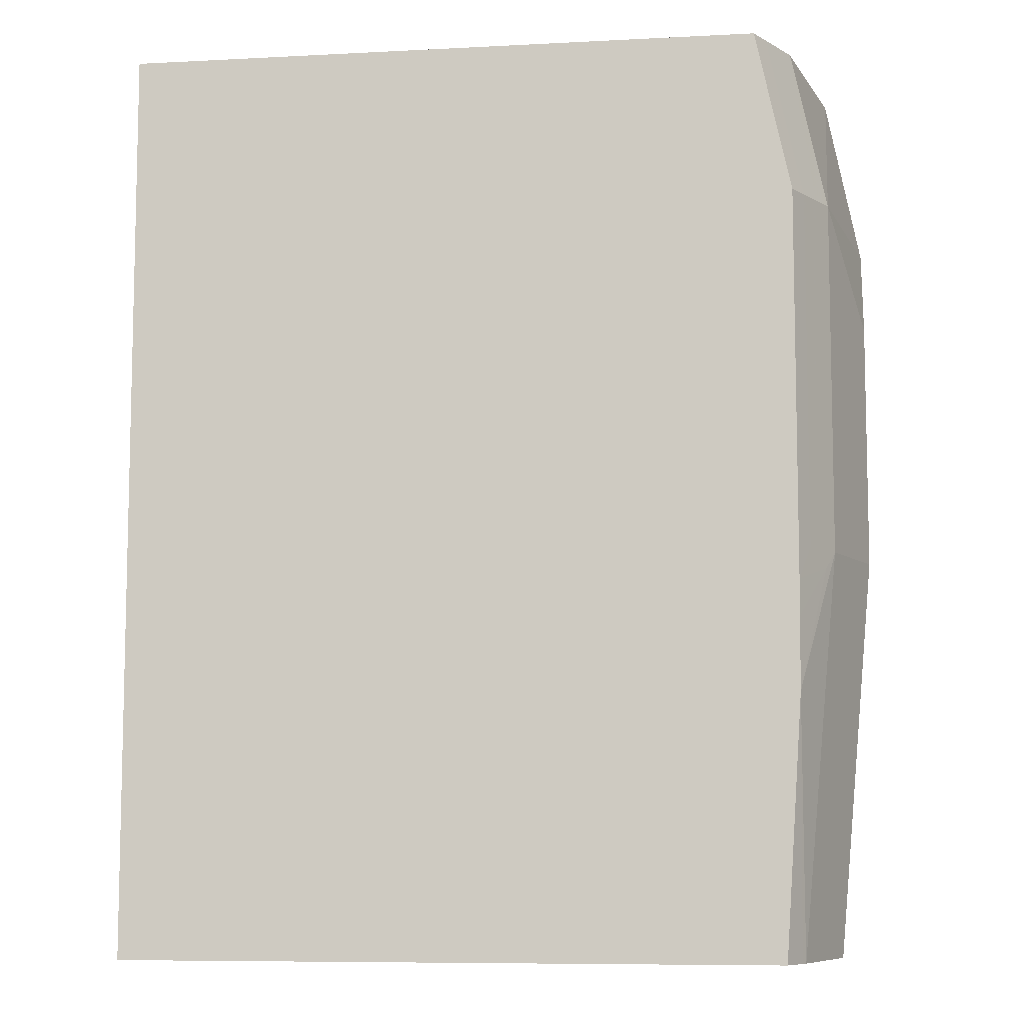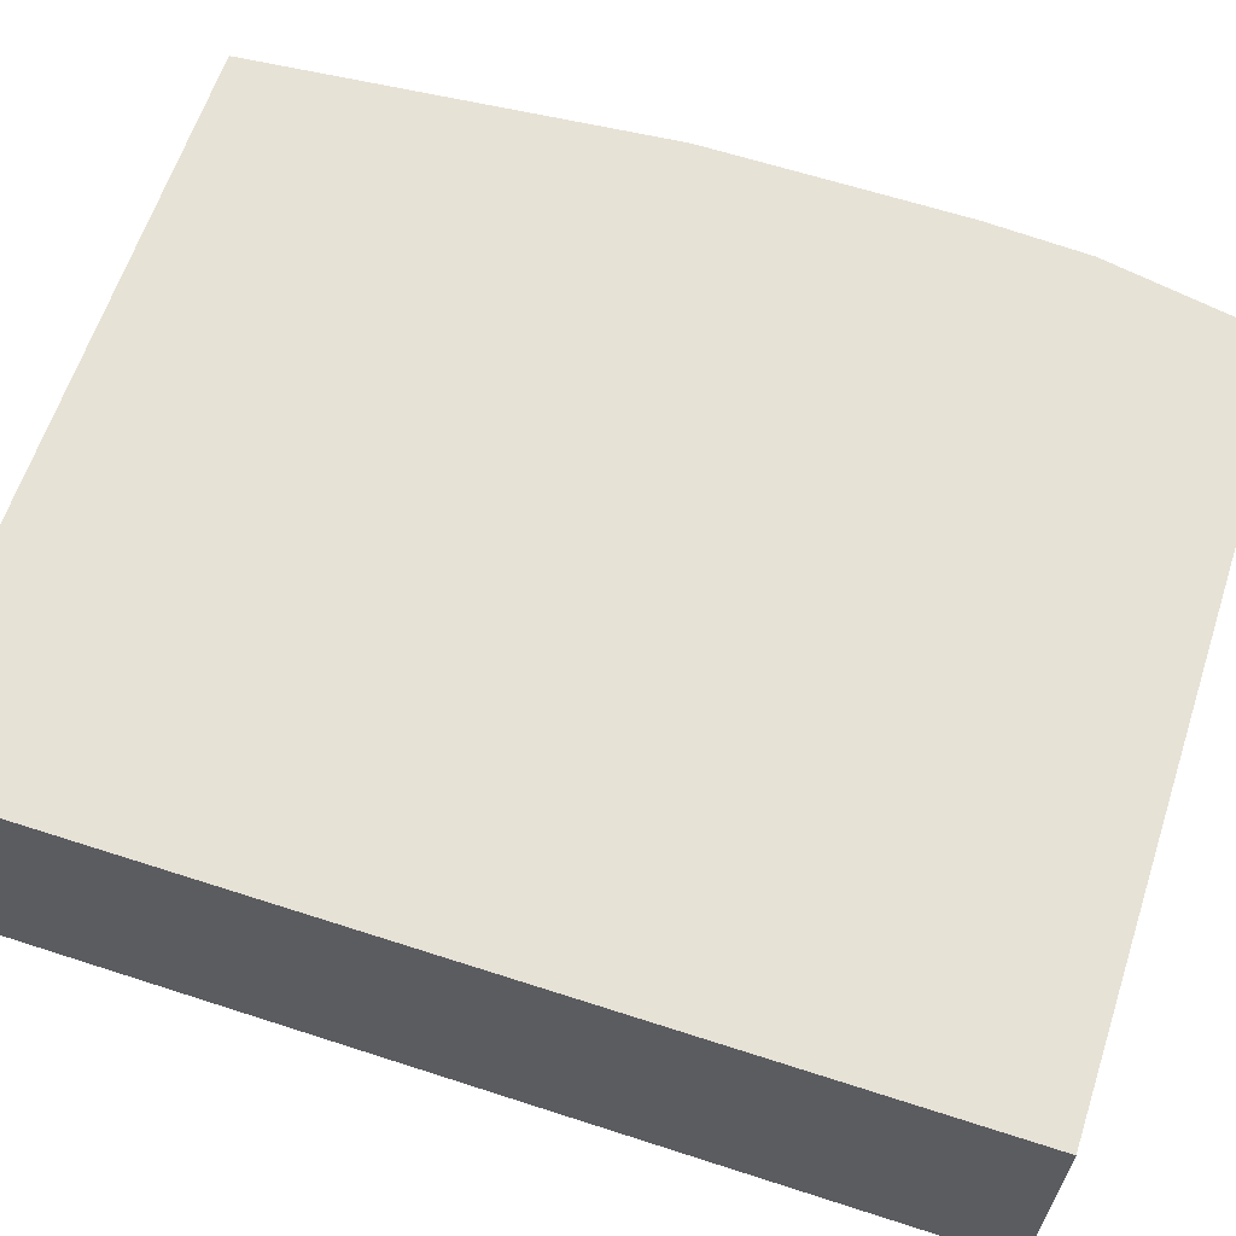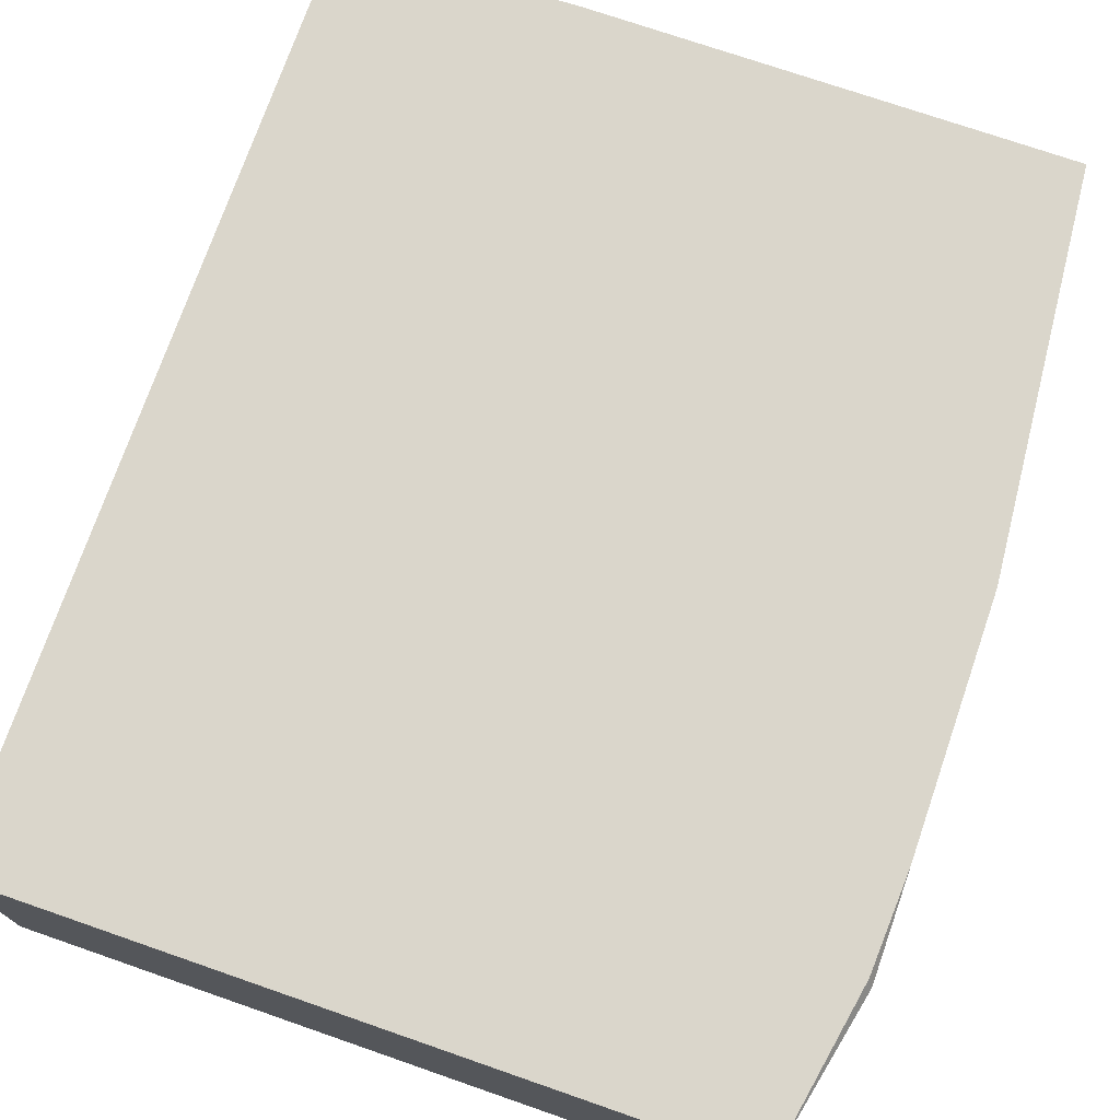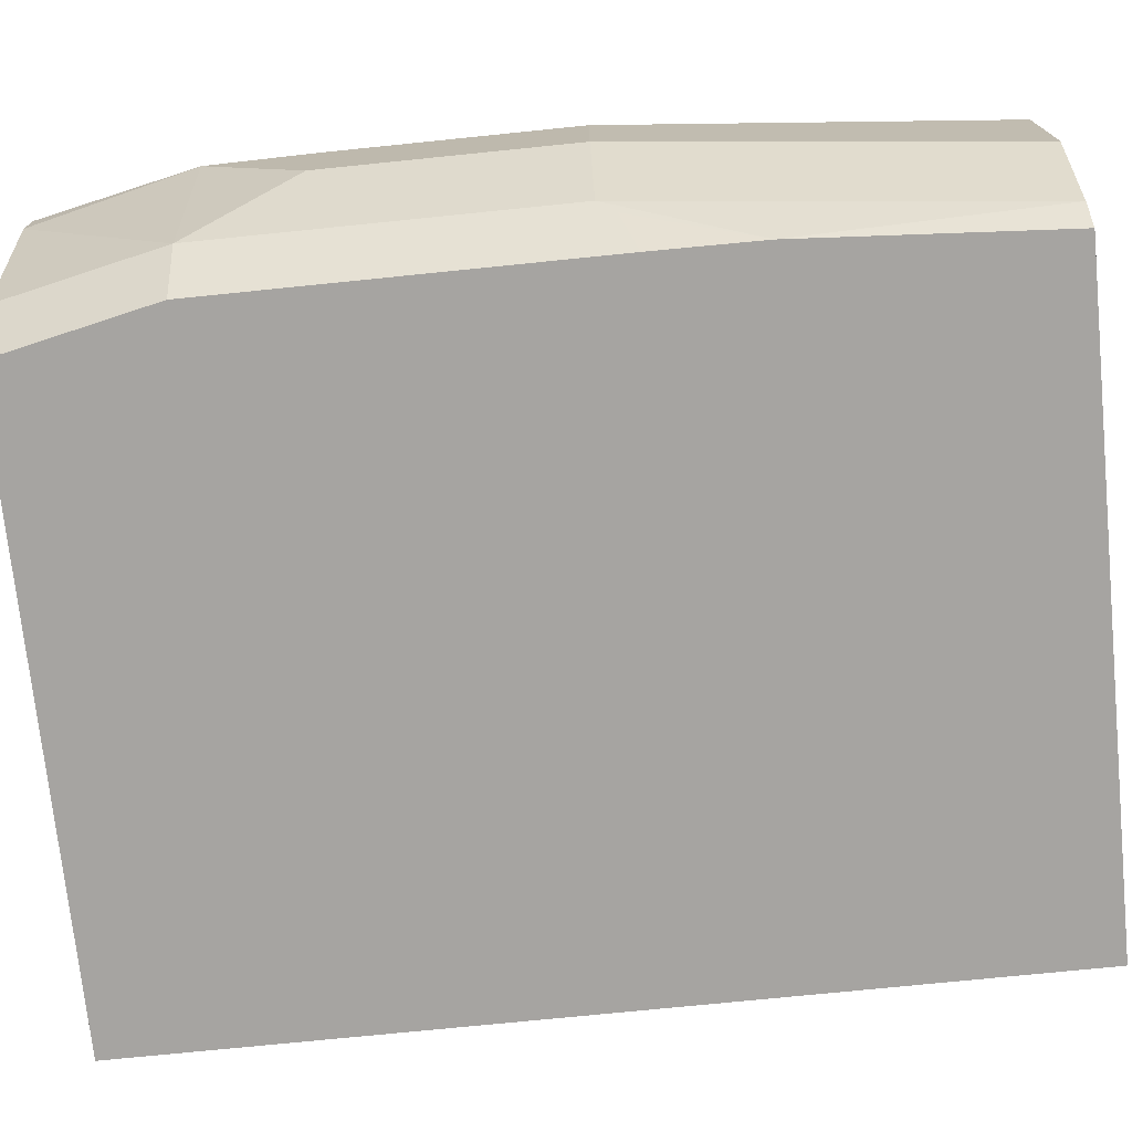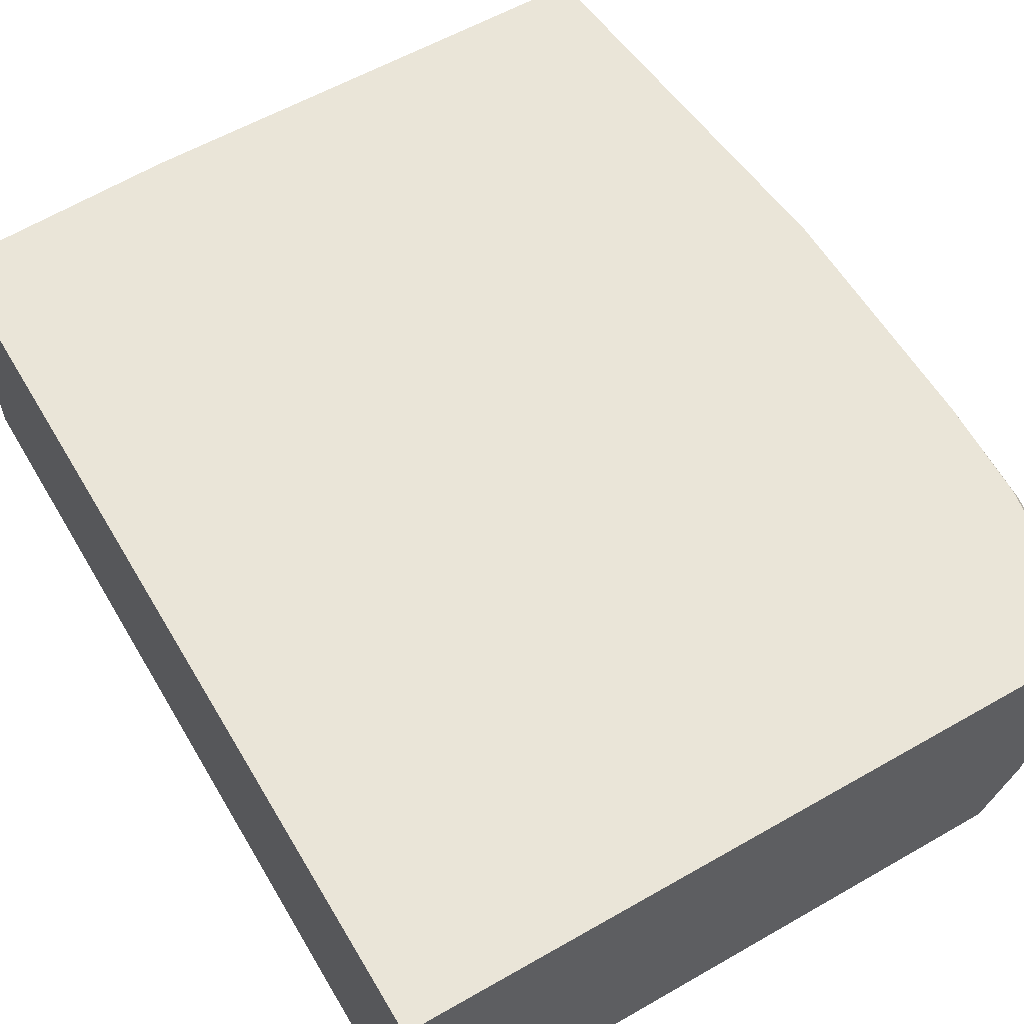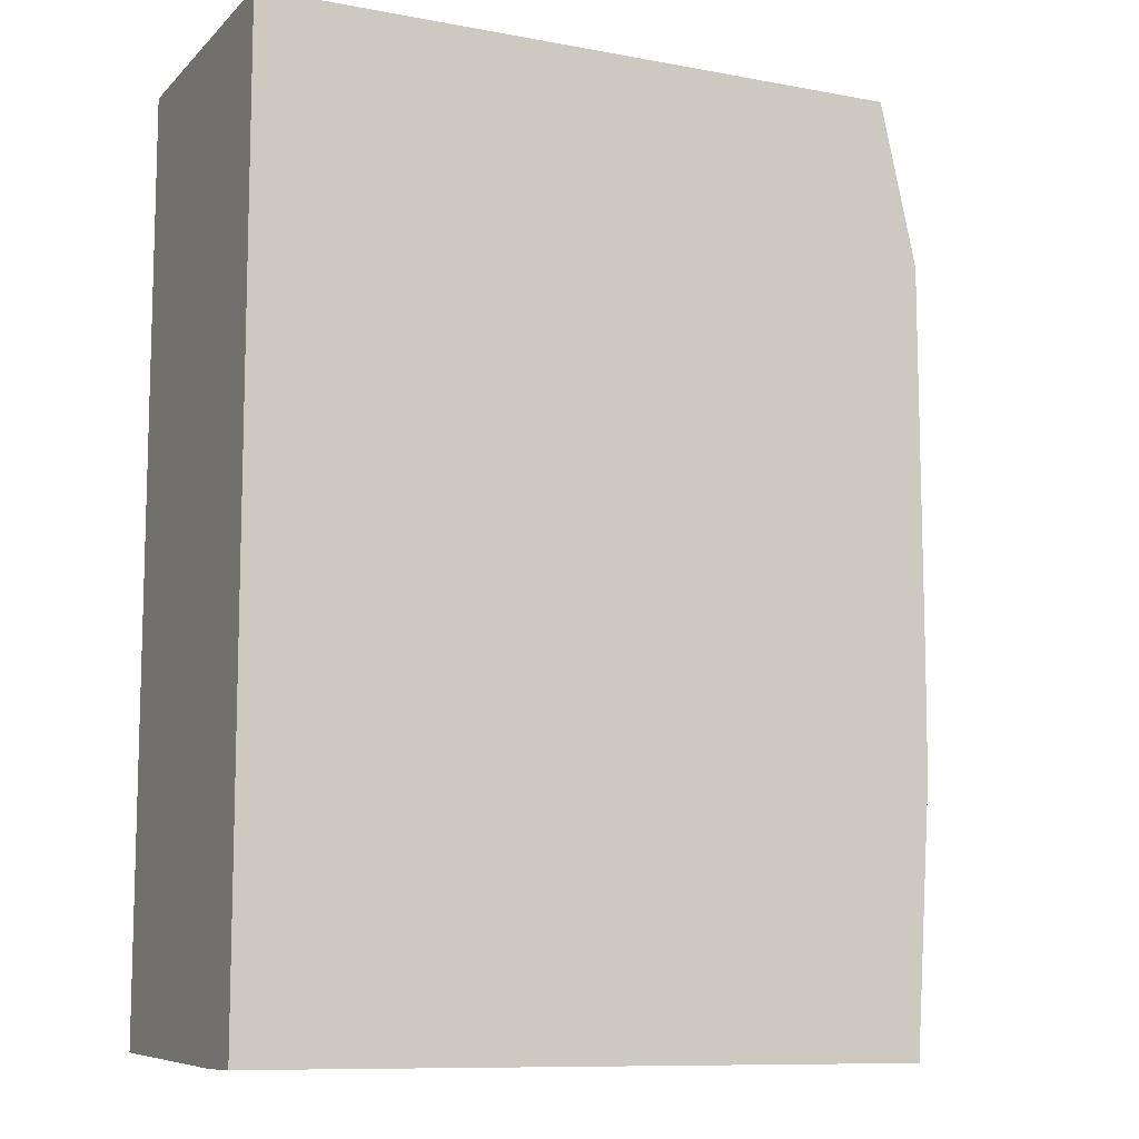
<metadata>
{"format":"obj","ext":"obj","renderer":"f3d","projection":"perspective","resolution":1024,"background":"white","views":[{"elev":-8.2,"azim":8.1,"up":"+Z"},{"elev":62.9,"azim":-71.8,"up":"+Y"},{"elev":73.9,"azim":19.1,"up":"+Y"},{"elev":-73.5,"azim":95.8,"up":"+Y"},{"elev":58.9,"azim":-30.5,"up":"+Y"},{"elev":-10.1,"azim":-25.4,"up":"+Z"}]}
</metadata>
<code>
v 0.1922 -0.09611 -0.0641
v 0.1899 -0.09155 -0.06637
v 0.1762 -0.09155 0.009109
v 0.1762 -0.1121 0.009109
v 0.1762 -0.1922 -0.0641
v 0.1922 -0.1442 -0.1122
v 0.1922 -0.09155 -0.1122
v -0.143 -0.09155 0.009109
v 0.1602 -0.1922 0.009109
v 0.1709 -0.2029 -0.0641
v 0.1762 -0.1922 -0.2242
v 0.1922 -0.1442 -0.2242
v 0.1922 -0.09155 -0.2242
v -0.143 -0.2235 0.009109
v -0.143 -0.09155 -0.4004
v 0.1495 -0.2136 0.009109
v 0.1655 -0.2136 -0.0641
v 0.1709 -0.2029 -0.2242
v 0.1722 -0.2002 -0.2322
v 0.1602 -0.2235 -0.2883
v 0.1602 -0.2082 -0.4048
v 0.1762 -0.1602 -0.4048
v 0.1762 -0.09155 -0.4048
v 0.1445 -0.2235 0.009109
v -0.143 -0.2235 -0.4048
v -0.03935 -0.09155 -0.4048
v -0.143 -0.2004 -0.4048
v 0.1605 -0.2235 -0.0641
v 0.1655 -0.2136 -0.2242
v 0.1605 -0.2235 -0.2391
v 0.1604 -0.2235 -0.2555
v 0.1525 -0.2235 -0.4048
v 0.1587 -0.2111 -0.4048
f 14 28 24
f 14 30 28
f 14 31 30
f 14 20 31
f 14 32 20
f 12 21 22
f 12 23 13
f 12 22 23
f 11 21 12
f 11 20 21
f 15 26 27
f 11 19 20
f 14 25 32
f 16 24 28
f 21 32 25
f 17 28 30
f 17 30 29
f 18 29 30
f 18 30 19
f 19 31 20
f 20 32 33
f 20 33 21
f 21 33 32
f 21 25 27
f 21 27 26
f 21 26 23
f 21 23 22
f 11 18 19
f 16 28 17
f 10 29 18
f 19 30 31
f 10 16 17
f 10 17 29
f 1 2 3
f 1 3 4
f 1 4 5
f 1 5 6
f 1 12 13
f 1 13 7
f 1 7 2
f 2 7 13
f 2 13 23
f 2 23 26
f 2 26 15
f 2 15 8
f 2 8 3
f 1 6 12
f 3 14 24
f 9 16 10
f 3 8 14
f 8 25 14
f 8 27 25
f 5 12 6
f 5 11 12
f 8 15 27
f 5 10 18
f 5 9 10
f 4 9 5
f 3 9 4
f 3 16 9
f 3 24 16
f 5 18 11

</code>
